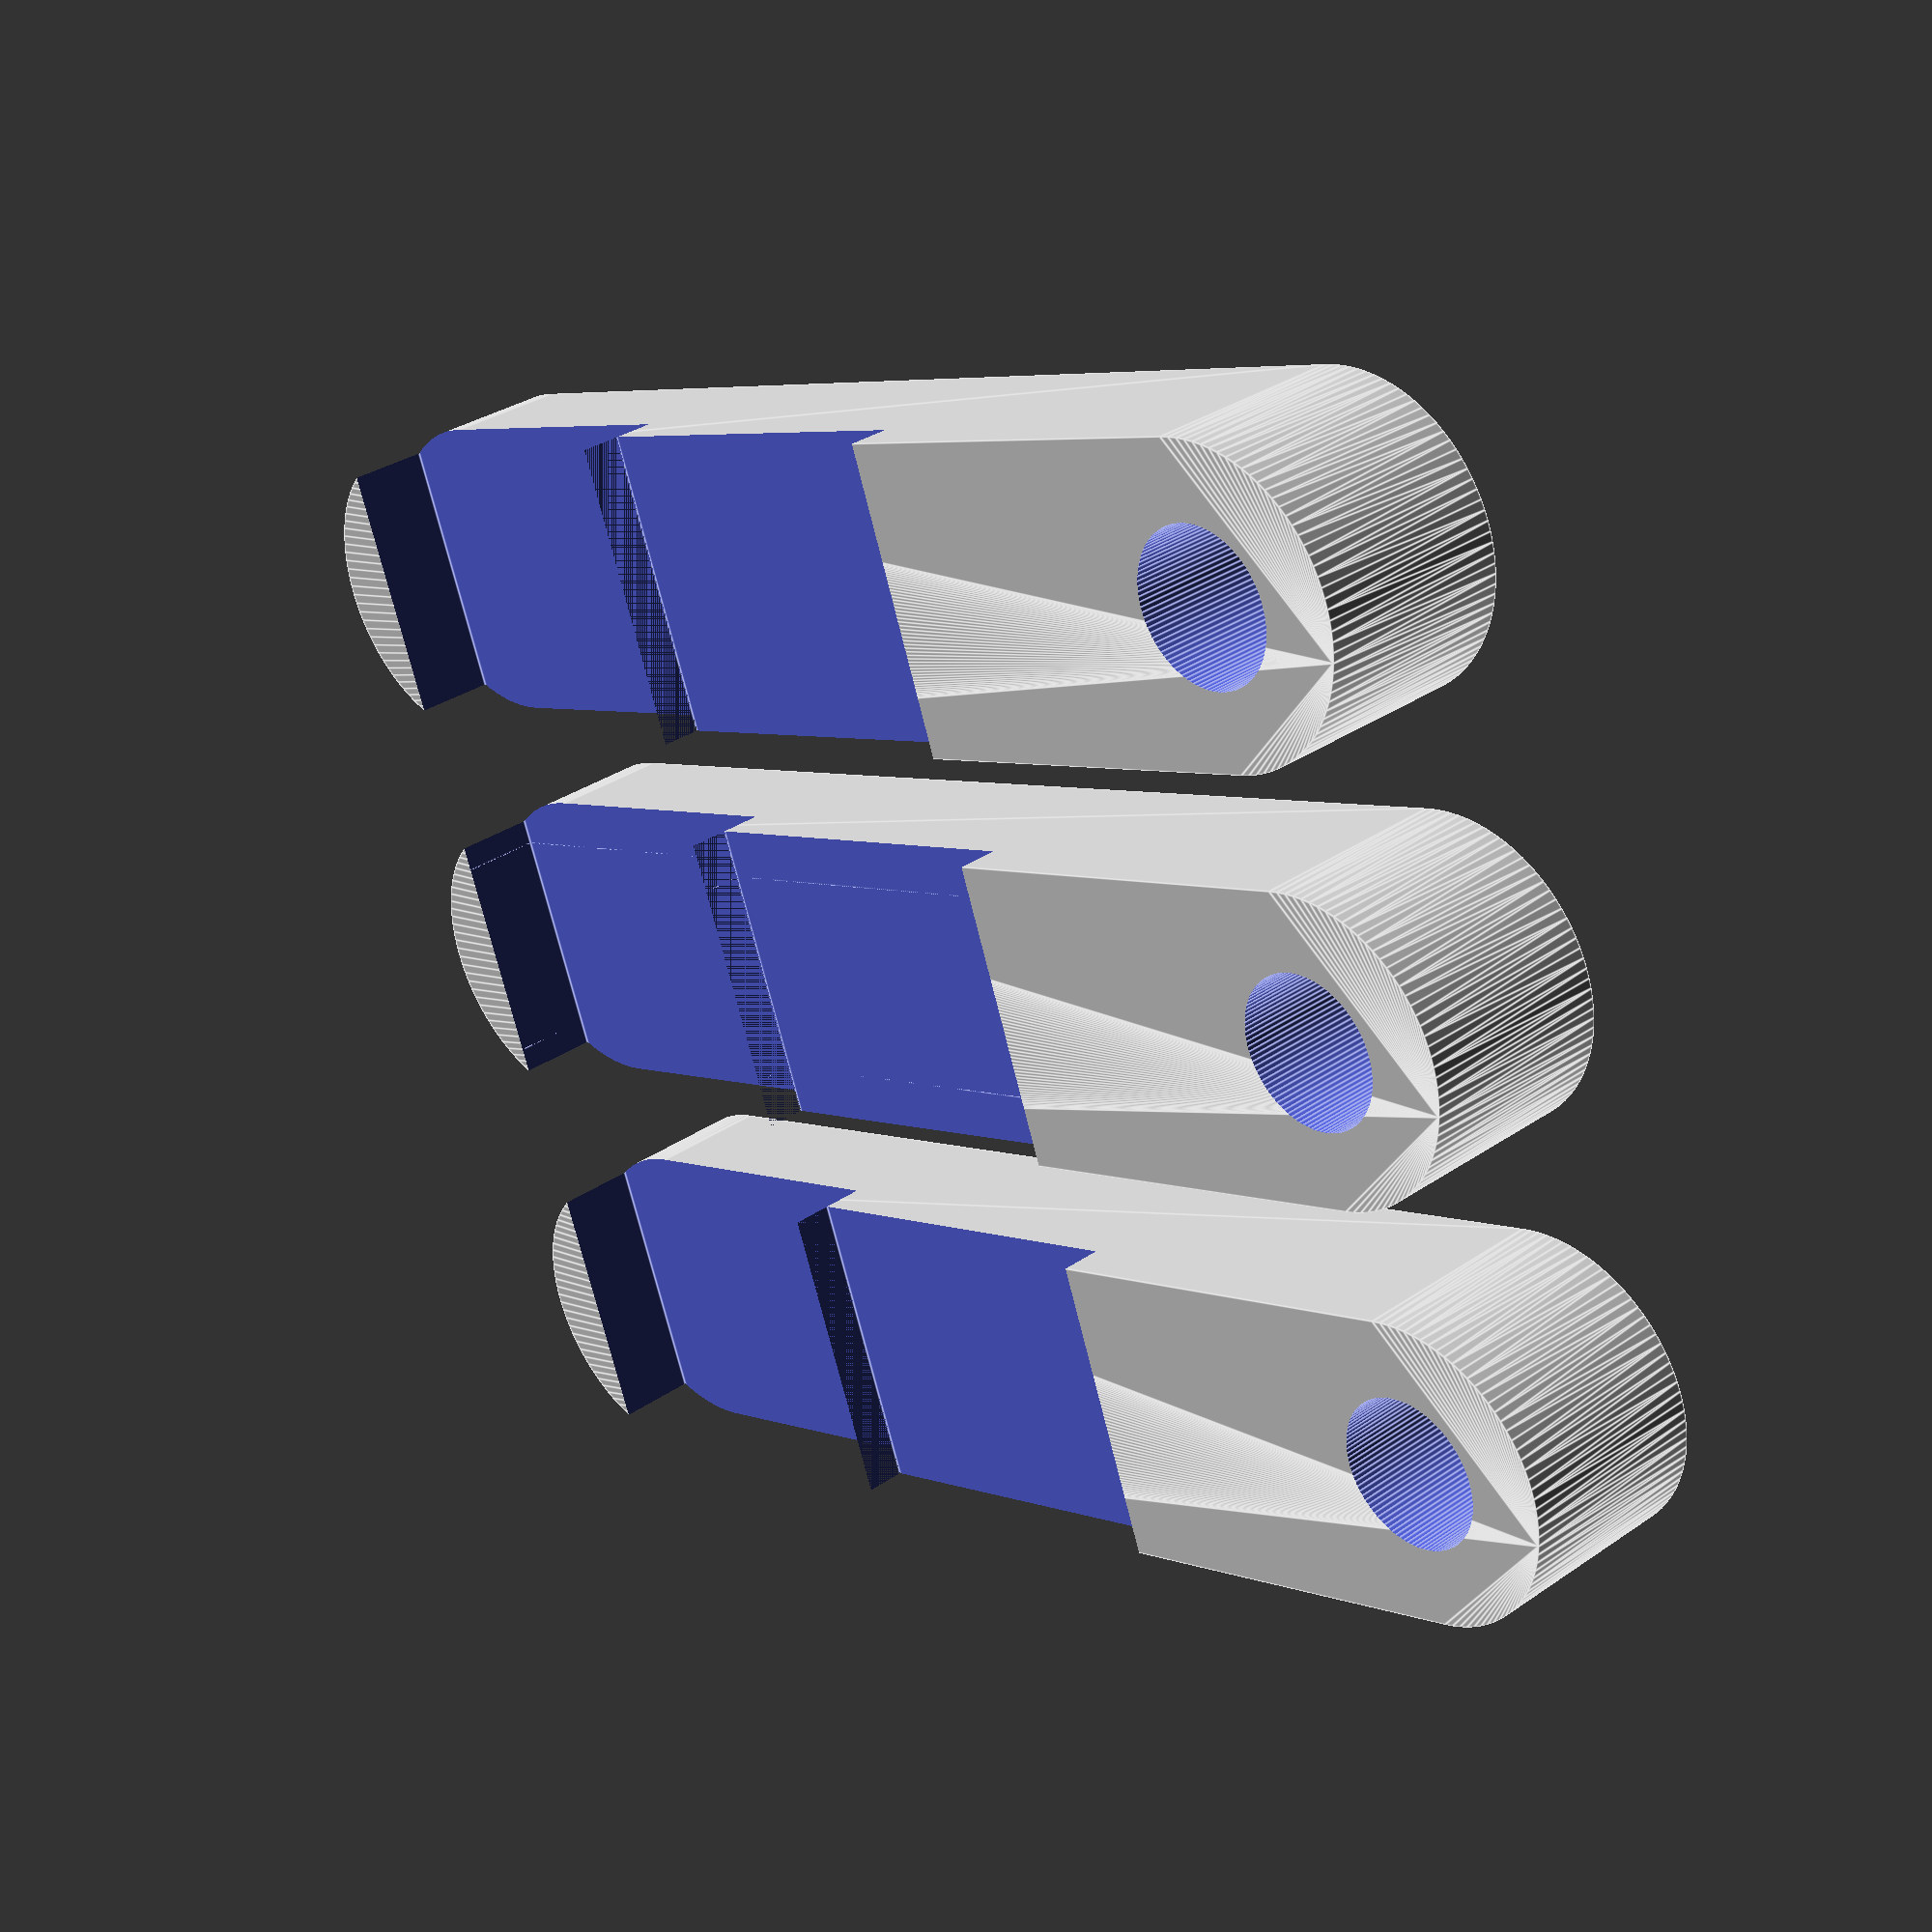
<openscad>
$fn=100;
TAP_SIZE = 3.7;
LENGTH=28;

module sensorclamp() {
  difference() {
    hull() {
      translate([0,LENGTH/2,0]) cylinder(h=5, r=TAP_SIZE);
      translate([0,-LENGTH/2,0]) cylinder(h=5, r=TAP_SIZE);
    }
    translate([0,-LENGTH/2,-1]) cylinder(h=7, r=TAP_SIZE/2);
    translate([-7.5,LENGTH/2-8,-3]) cube([15,10,5]);
    translate([-7.5,LENGTH/2-8-10,-4]) cube([15,10,5]);
  }
}

module sensorclamps() {
  rotate([0,180,0]) {
    translate([0,0,-5]) sensorclamp();
    translate([10,0,-5]) sensorclamp();
    translate([-10,0,-5]) sensorclamp();
  }
}

sensorclamps();

</openscad>
<views>
elev=327.7 azim=249.6 roll=46.2 proj=p view=edges
</views>
